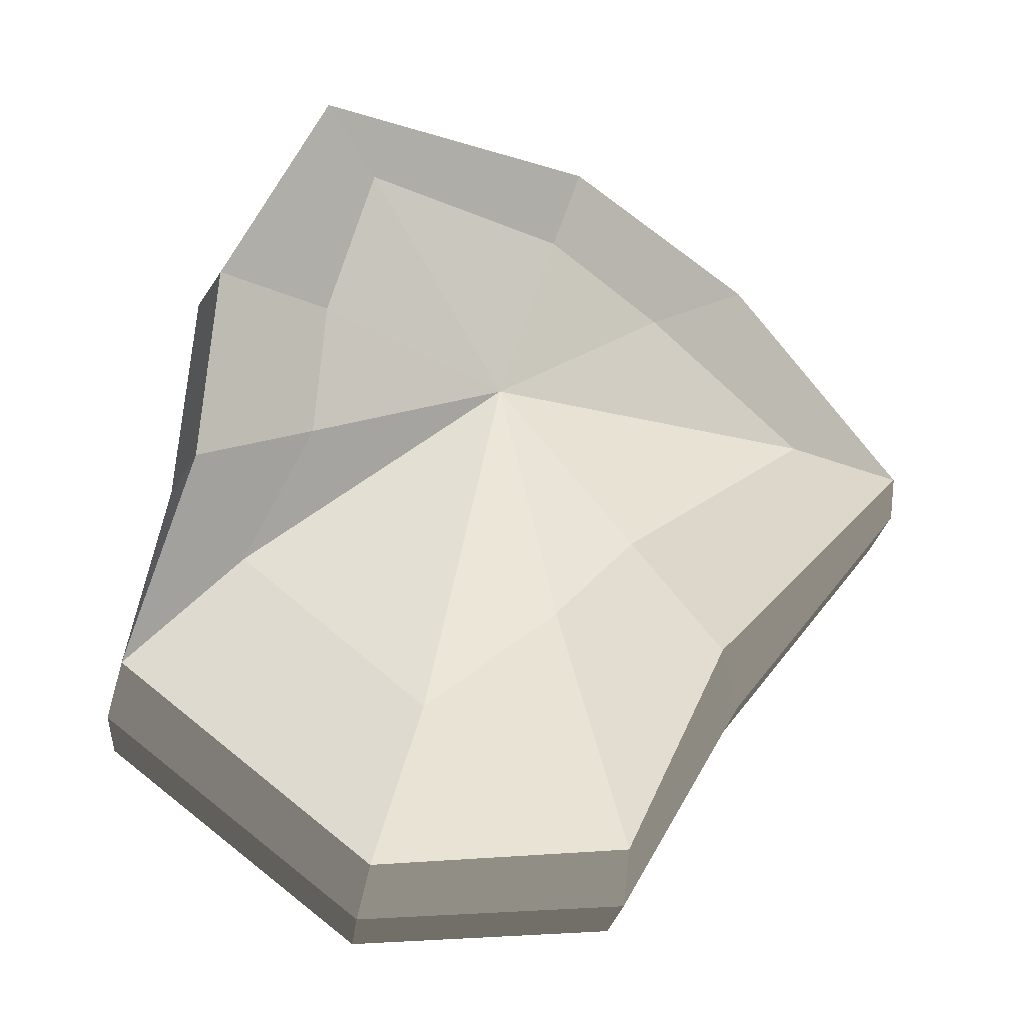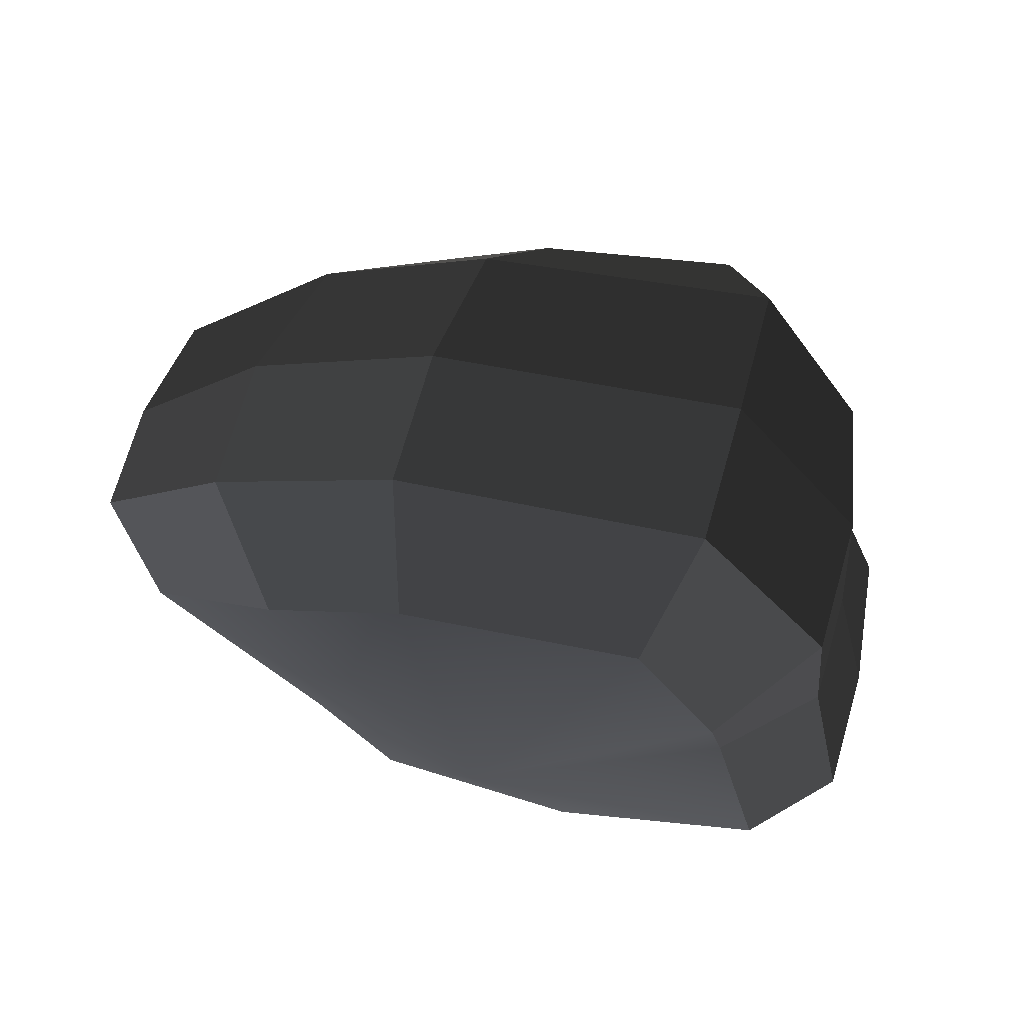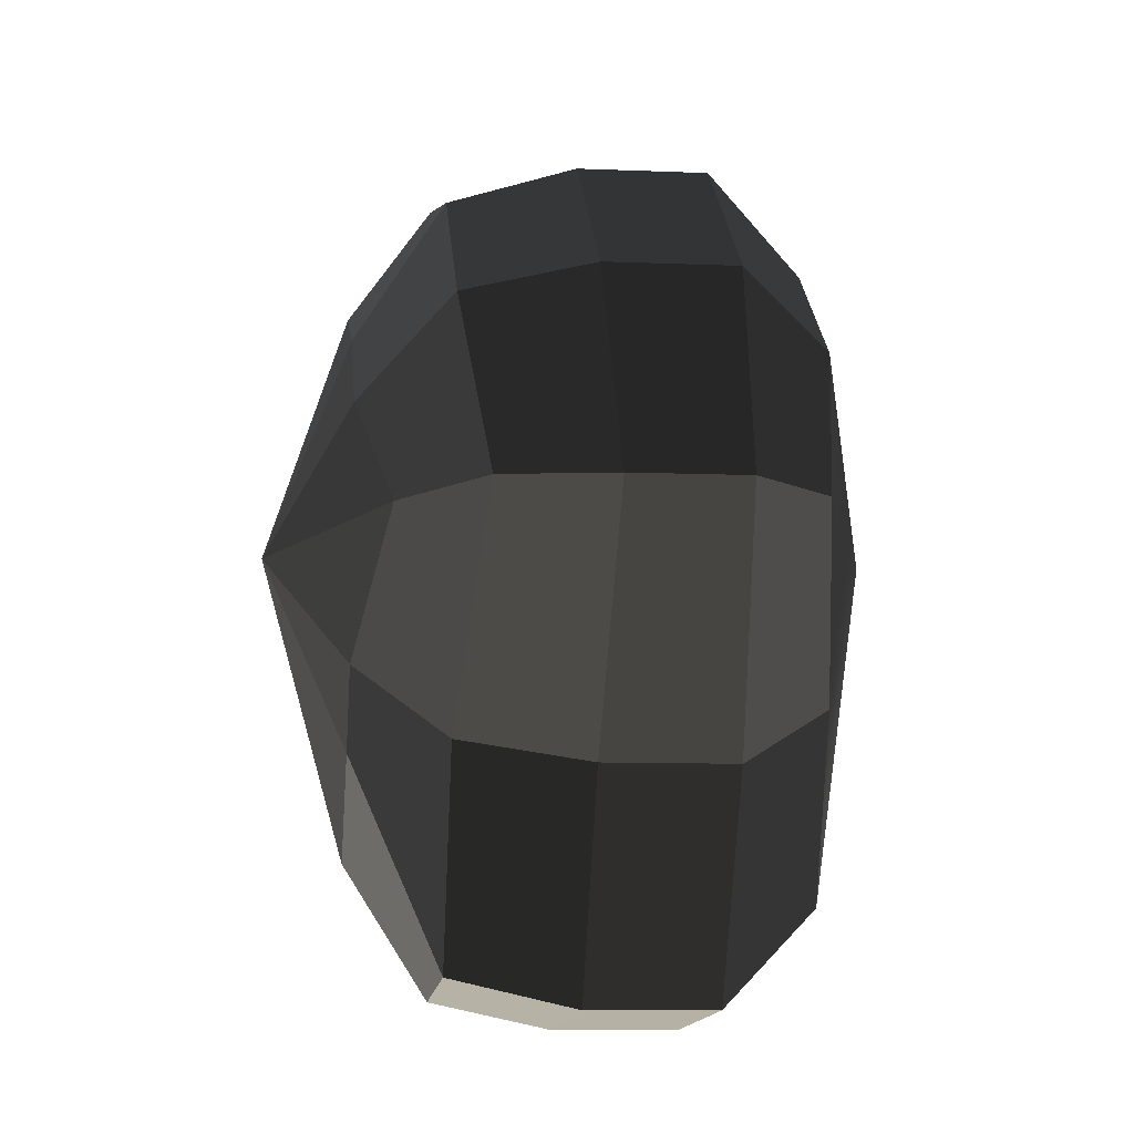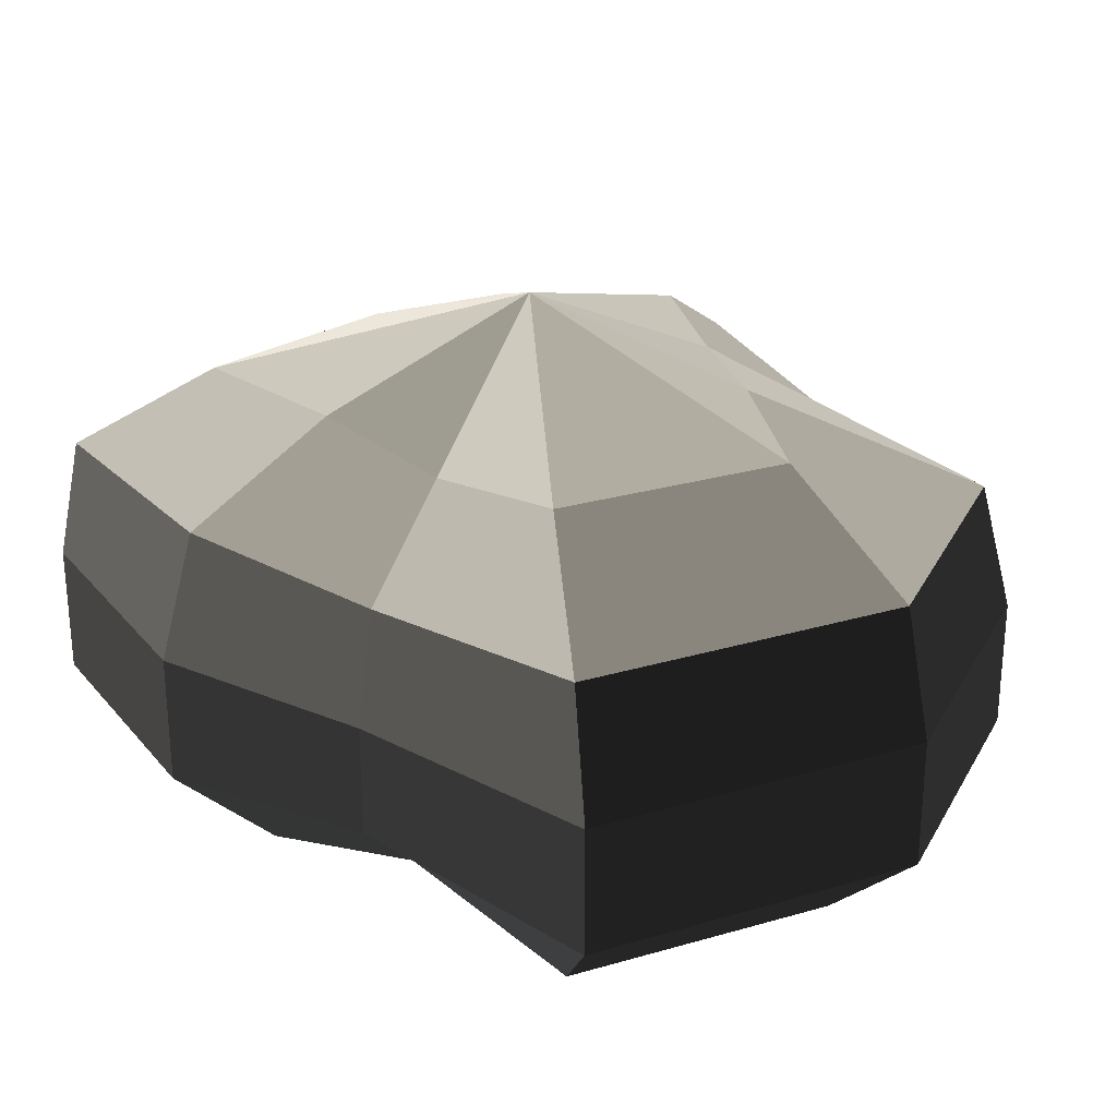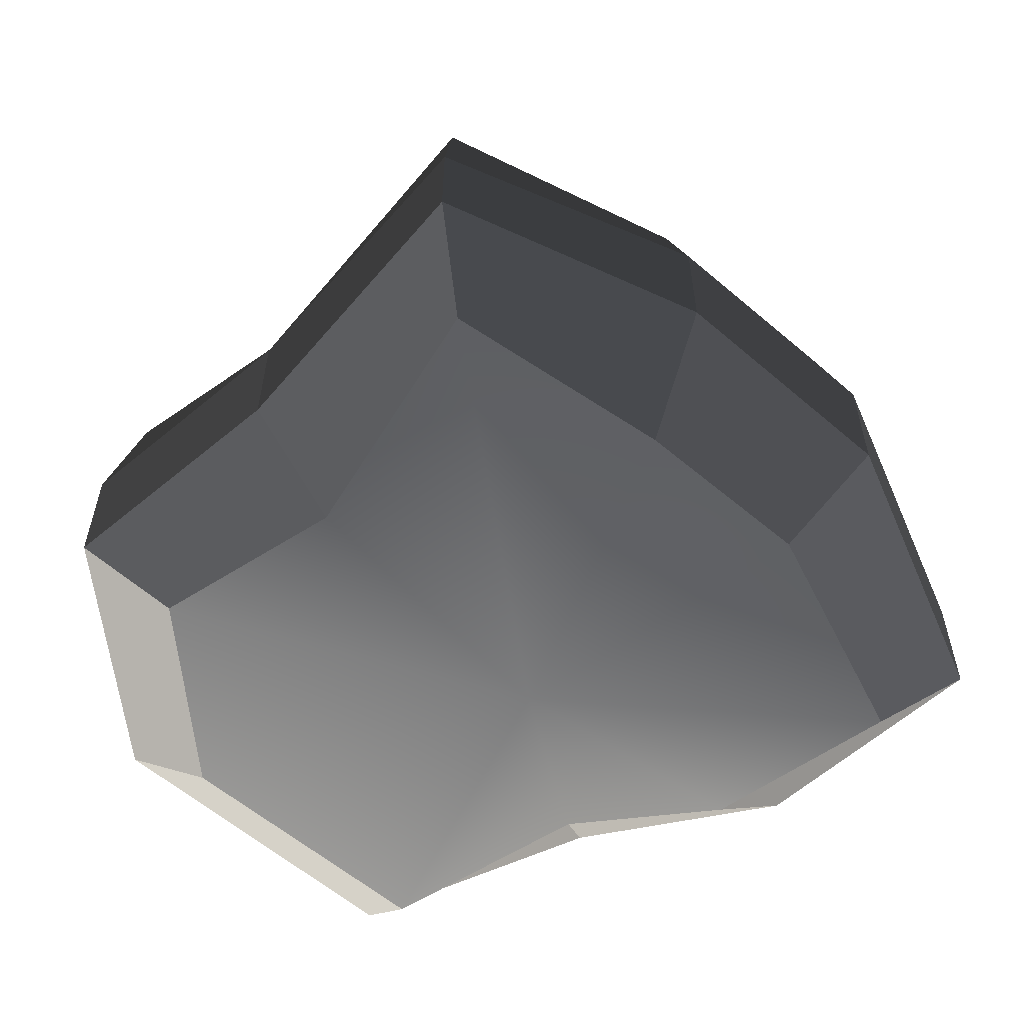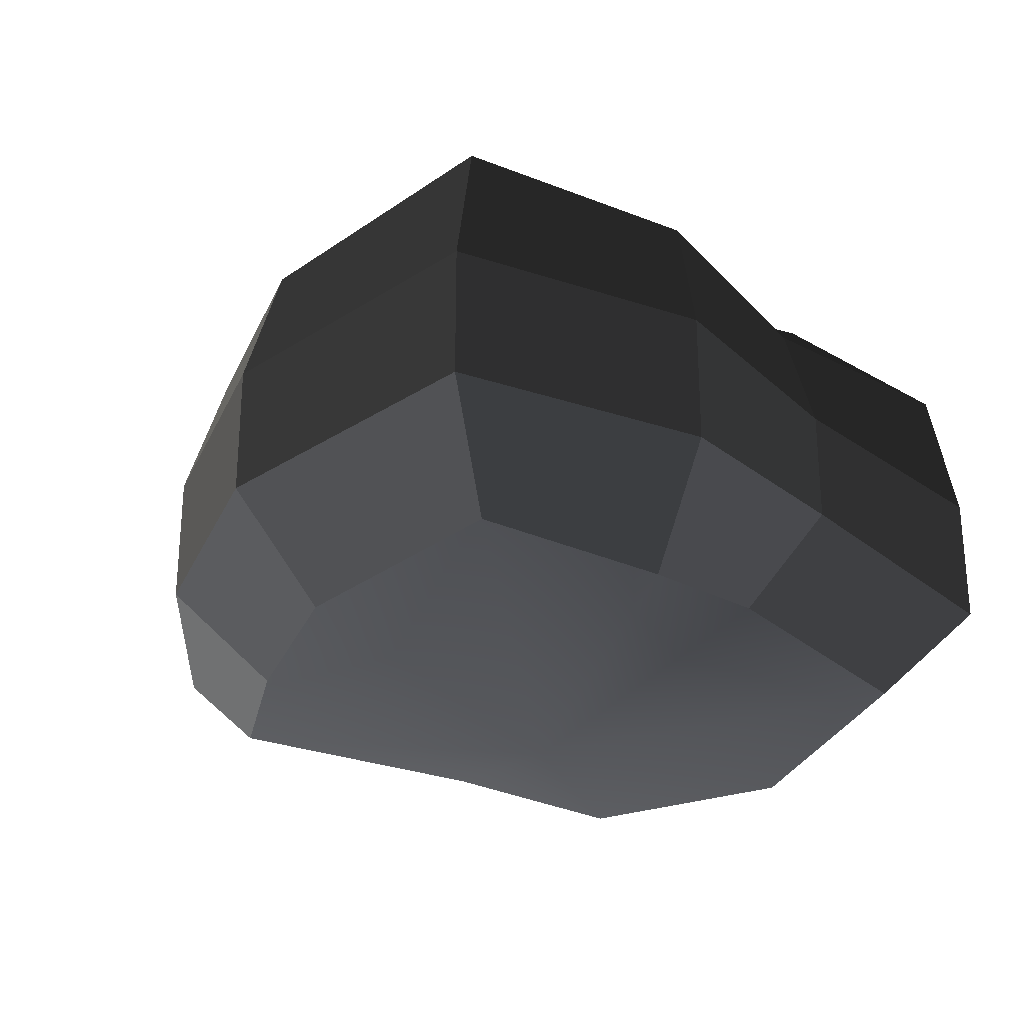
<metadata>
{"format":"obj","ext":"obj","renderer":"f3d","projection":"perspective","resolution":1024,"background":"white","views":[{"elev":-21.1,"azim":174.5,"up":"+Z"},{"elev":70.4,"azim":16.0,"up":"+Z"},{"elev":-9.5,"azim":-96.2,"up":"+Z"},{"elev":27.7,"azim":117.4,"up":"+Y"},{"elev":-59.1,"azim":-79.5,"up":"+Y"},{"elev":-28.8,"azim":31.5,"up":"+Y"}]}
</metadata>
<code>
v 0.01455 -0.02578 -0.04036
v 0.004624 -0.03398 0.001091
v 0.03878 -0.02578 -0.02105
v -0.009663 -0.02578 -0.03818
v -0.01825 -0.02578 -0.01778
v -0.03822 -0.02223 0.001091
v -0.02135 -0.02578 0.01996
v -0.005298 -0.02578 0.03272
v 0.02109 -0.02578 0.04036
v 0.0306 -0.02578 0.01996
v 0.03219 -0.02223 0.001091
v 0.03878 -0.02578 -0.02105
v 0.04797 -0.01489 -0.02773
v 0.01805 -0.01489 -0.05115
v 0.01455 -0.02578 -0.04036
v 0.01455 -0.02578 -0.04036
v 0.01805 -0.01489 -0.05115
v -0.01317 -0.01489 -0.04897
v -0.009663 -0.02578 -0.03818
v -0.009663 -0.02578 -0.03818
v -0.01317 -0.01489 -0.04897
v -0.02743 -0.01489 -0.02445
v -0.01825 -0.02578 -0.01778
v -0.01825 -0.02578 -0.01778
v -0.02743 -0.01489 -0.02445
v -0.04797 -0.01289 0.001091
v -0.03822 -0.02223 0.001091
v -0.03822 -0.02223 0.001091
v -0.04797 -0.01289 0.001091
v -0.03053 -0.01489 0.02663
v -0.02135 -0.02578 0.01996
v -0.02135 -0.02578 0.01996
v -0.03053 -0.01489 0.02663
v -0.008805 -0.01489 0.04351
v -0.005298 -0.02578 0.03272
v -0.005298 -0.02578 0.03272
v -0.008805 -0.01489 0.04351
v 0.0246 -0.01489 0.05115
v 0.02109 -0.02578 0.04036
v 0.02109 -0.02578 0.04036
v 0.0246 -0.01489 0.05115
v 0.03978 -0.01489 0.02663
v 0.0306 -0.02578 0.01996
v 0.0306 -0.02578 0.01996
v 0.03978 -0.01489 0.02663
v 0.04193 -0.01289 0.001091
v 0.03219 -0.02223 0.001091
v 0.03219 -0.02223 0.001091
v 0.04193 -0.01289 0.001091
v 0.04797 -0.01489 -0.02773
v 0.03878 -0.02578 -0.02105
v 0.04797 -0.01489 -0.02773
v 0.04797 -0.0001482 -0.02773
v 0.01805 -0.0001481 -0.05115
v 0.01805 -0.01489 -0.05115
v 0.01805 -0.01489 -0.05115
v 0.01805 -0.0001481 -0.05115
v -0.01317 -0.0001482 -0.04897
v -0.01317 -0.01489 -0.04897
v -0.01317 -0.01489 -0.04897
v -0.01317 -0.0001482 -0.04897
v -0.02743 -0.0001482 -0.02445
v -0.02743 -0.01489 -0.02445
v -0.02743 -0.01489 -0.02445
v -0.02743 -0.0001482 -0.02445
v -0.04797 -0.0002293 0.001091
v -0.04797 -0.01289 0.001091
v -0.04797 -0.01289 0.001091
v -0.04797 -0.0002293 0.001091
v -0.03053 -0.0001482 0.02663
v -0.03053 -0.01489 0.02663
v -0.03053 -0.01489 0.02663
v -0.03053 -0.0001482 0.02663
v -0.008805 -0.0001482 0.04351
v -0.008805 -0.01489 0.04351
v -0.008805 -0.01489 0.04351
v -0.008805 -0.0001482 0.04351
v 0.0246 -0.0001482 0.05115
v 0.0246 -0.01489 0.05115
v 0.0246 -0.01489 0.05115
v 0.0246 -0.0001482 0.05115
v 0.03978 -0.0001482 0.02663
v 0.03978 -0.01489 0.02663
v 0.03978 -0.01489 0.02663
v 0.03978 -0.0001482 0.02663
v 0.04193 -0.0002293 0.001091
v 0.04193 -0.01289 0.001091
v 0.04193 -0.01289 0.001091
v 0.04193 -0.0002293 0.001091
v 0.04797 -0.0001482 -0.02773
v 0.04797 -0.01489 -0.02773
v 0.04797 -0.0001482 -0.02773
v 0.04569 0.01428 -0.0254
v 0.01715 0.01428 -0.04799
v 0.01805 -0.0001481 -0.05115
v 0.01805 -0.0001481 -0.05115
v 0.01715 0.01428 -0.04799
v -0.01183 0.01428 -0.0456
v -0.01317 -0.0001482 -0.04897
v -0.01317 -0.0001482 -0.04897
v -0.01183 0.01428 -0.0456
v -0.02321 0.01428 -0.02181
v -0.02743 -0.0001482 -0.02445
v -0.02743 -0.0001482 -0.02445
v -0.02321 0.01428 -0.02181
v -0.0453 0.01197 0.001197
v -0.04797 -0.0002293 0.001091
v -0.04797 -0.0002293 0.001091
v -0.0453 0.01197 0.001197
v -0.02661 0.01428 0.0242
v -0.03053 -0.0001482 0.02663
v -0.03053 -0.0001482 0.02663
v -0.02661 0.01428 0.0242
v -0.007042 0.01428 0.03961
v -0.008805 -0.0001482 0.04351
v -0.008805 -0.0001482 0.04351
v -0.007042 0.01428 0.03961
v 0.02433 0.01428 0.04799
v 0.0246 -0.0001482 0.05115
v 0.0246 -0.0001482 0.05115
v 0.02433 0.01428 0.04799
v 0.03671 0.01428 0.0242
v 0.03978 -0.0001482 0.02663
v 0.03978 -0.0001482 0.02663
v 0.03671 0.01428 0.0242
v 0.03865 0.01197 0.001197
v 0.04193 -0.0002293 0.001091
v 0.04193 -0.0002293 0.001091
v 0.03865 0.01197 0.001197
v 0.04569 0.01428 -0.0254
v 0.04797 -0.0001482 -0.02773
v 0.04569 0.01428 -0.0254
v 0.03225 0.02437 -0.01615
v 0.01204 0.02437 -0.03257
v 0.01715 0.01428 -0.04799
v 0.01715 0.01428 -0.04799
v 0.01204 0.02437 -0.03257
v -0.002592 0.02437 -0.02139
v -0.01183 0.01428 -0.0456
v -0.01183 0.01428 -0.0456
v -0.002592 0.02437 -0.02139
v -0.01125 0.02437 -0.0128
v -0.02321 0.01428 -0.02181
v -0.02321 0.01428 -0.02181
v -0.01125 0.02437 -0.0128
v -0.03124 0.02075 0.001117
v -0.0453 0.01197 0.001197
v -0.0453 0.01197 0.001197
v -0.03124 0.02075 0.001117
v -0.01443 0.02437 0.01503
v -0.02661 0.01428 0.0242
v -0.02661 0.01428 0.0242
v -0.01443 0.02437 0.01503
v -0.002592 0.02437 0.02475
v -0.007042 0.01428 0.03961
v -0.007042 0.01428 0.03961
v -0.002592 0.02437 0.02475
v 0.01874 0.02437 0.03257
v 0.02433 0.01428 0.04799
v 0.02433 0.01428 0.04799
v 0.01874 0.02437 0.03257
v 0.02387 0.02437 0.01503
v 0.03671 0.01428 0.0242
v 0.03671 0.01428 0.0242
v 0.02387 0.02437 0.01503
v 0.02504 0.02075 0.001117
v 0.03865 0.01197 0.001197
v 0.03865 0.01197 0.001197
v 0.02504 0.02075 0.001117
v 0.03225 0.02437 -0.01615
v 0.04569 0.01428 -0.0254
v 0.03225 0.02437 -0.01615
v 0.004624 0.03398 0.001091
v 0.01204 0.02437 -0.03257
v 0.01204 0.02437 -0.03257
v 0.004624 0.03398 0.001091
v -0.002592 0.02437 -0.02139
v -0.002592 0.02437 -0.02139
v 0.004624 0.03398 0.001091
v -0.01125 0.02437 -0.0128
v -0.01125 0.02437 -0.0128
v 0.004624 0.03398 0.001091
v -0.03124 0.02075 0.001117
v -0.03124 0.02075 0.001117
v 0.004624 0.03398 0.001091
v -0.01443 0.02437 0.01503
v -0.01443 0.02437 0.01503
v 0.004624 0.03398 0.001091
v -0.002592 0.02437 0.02475
v -0.002592 0.02437 0.02475
v 0.004624 0.03398 0.001091
v 0.01874 0.02437 0.03257
v 0.01874 0.02437 0.03257
v 0.004624 0.03398 0.001091
v 0.02387 0.02437 0.01503
v 0.02387 0.02437 0.01503
v 0.004624 0.03398 0.001091
v 0.02504 0.02075 0.001117
v 0.02504 0.02075 0.001117
v 0.004624 0.03398 0.001091
v 0.03225 0.02437 -0.01615
g pCylinder7_4_3516_44
f 1 3 2
f 4 1 2
f 5 4 2
f 6 5 2
f 7 6 2
f 8 7 2
f 9 8 2
f 10 9 2
f 11 10 2
f 3 11 2
f 12 14 13
f 12 15 14
f 16 18 17
f 16 19 18
f 20 22 21
f 20 23 22
f 24 26 25
f 24 27 26
f 28 30 29
f 28 31 30
f 32 34 33
f 32 35 34
f 36 38 37
f 36 39 38
f 40 42 41
f 40 43 42
f 44 46 45
f 44 47 46
f 48 50 49
f 48 51 50
f 52 54 53
f 52 55 54
f 56 58 57
f 56 59 58
f 60 62 61
f 60 63 62
f 64 66 65
f 64 67 66
f 68 70 69
f 68 71 70
f 72 74 73
f 72 75 74
f 76 78 77
f 76 79 78
f 80 82 81
f 80 83 82
f 84 86 85
f 84 87 86
f 88 90 89
f 88 91 90
f 92 94 93
f 92 95 94
f 96 98 97
f 96 99 98
f 100 102 101
f 100 103 102
f 104 106 105
f 104 107 106
f 108 110 109
f 108 111 110
f 112 114 113
f 112 115 114
f 116 118 117
f 116 119 118
f 120 122 121
f 120 123 122
f 124 126 125
f 124 127 126
f 128 130 129
f 128 131 130
f 132 134 133
f 132 135 134
f 136 138 137
f 136 139 138
f 140 142 141
f 140 143 142
f 144 146 145
f 144 147 146
f 148 150 149
f 148 151 150
f 152 154 153
f 152 155 154
f 156 158 157
f 156 159 158
f 160 162 161
f 160 163 162
f 164 166 165
f 164 167 166
f 168 170 169
f 168 171 170
f 172 174 173
f 175 177 176
f 178 180 179
f 181 183 182
f 184 186 185
f 187 189 188
f 190 192 191
f 193 195 194
f 196 198 197
f 199 201 200

</code>
